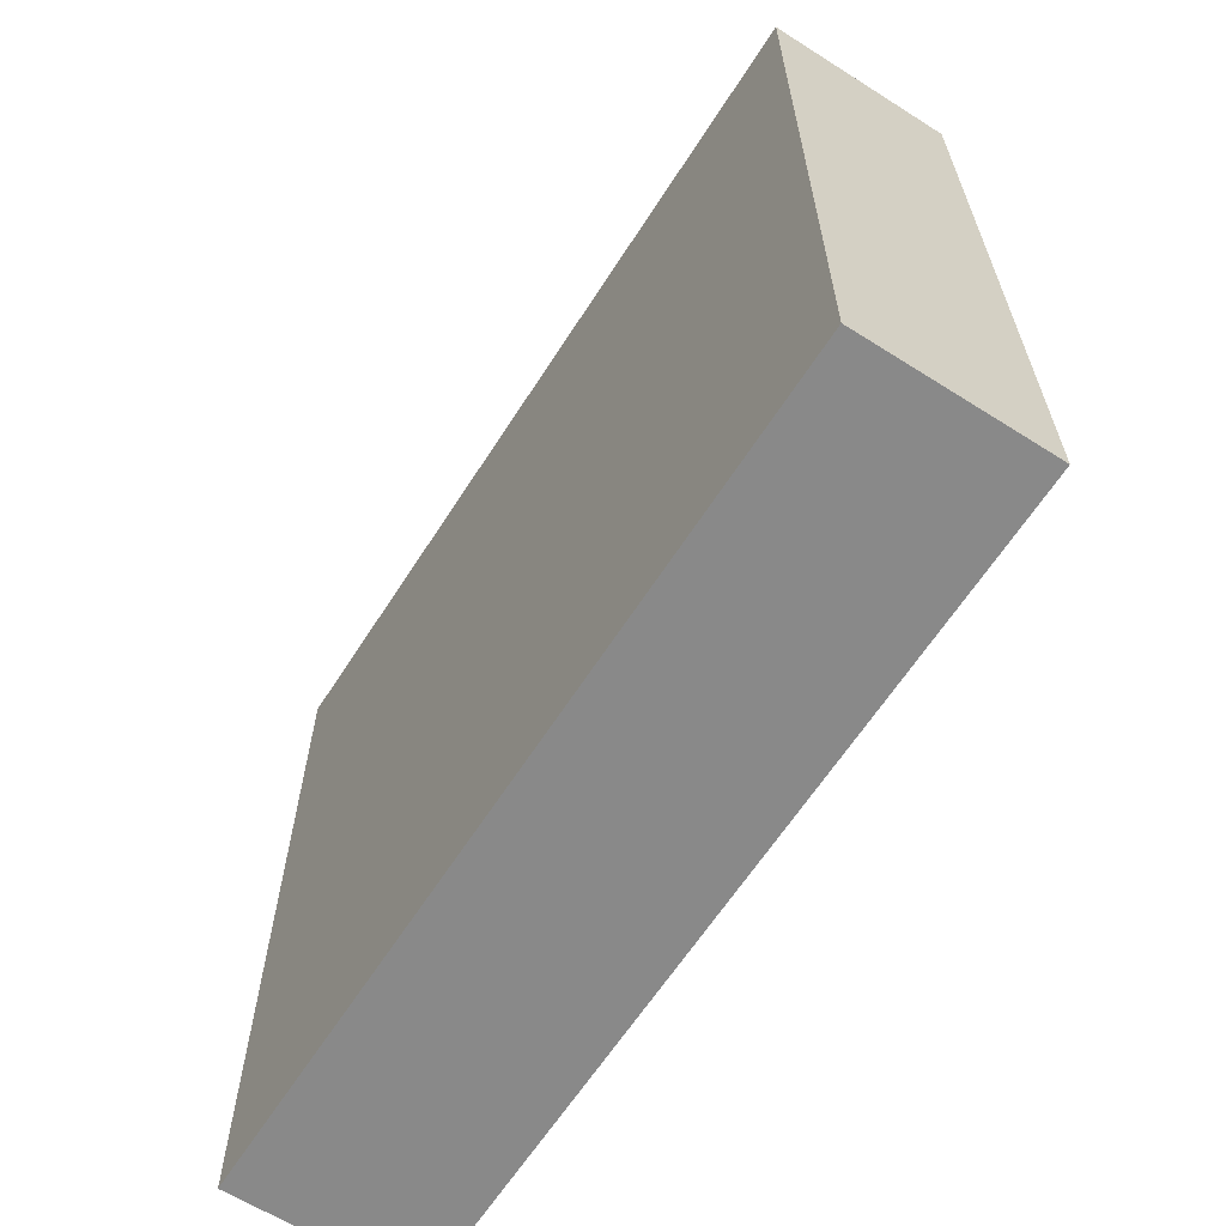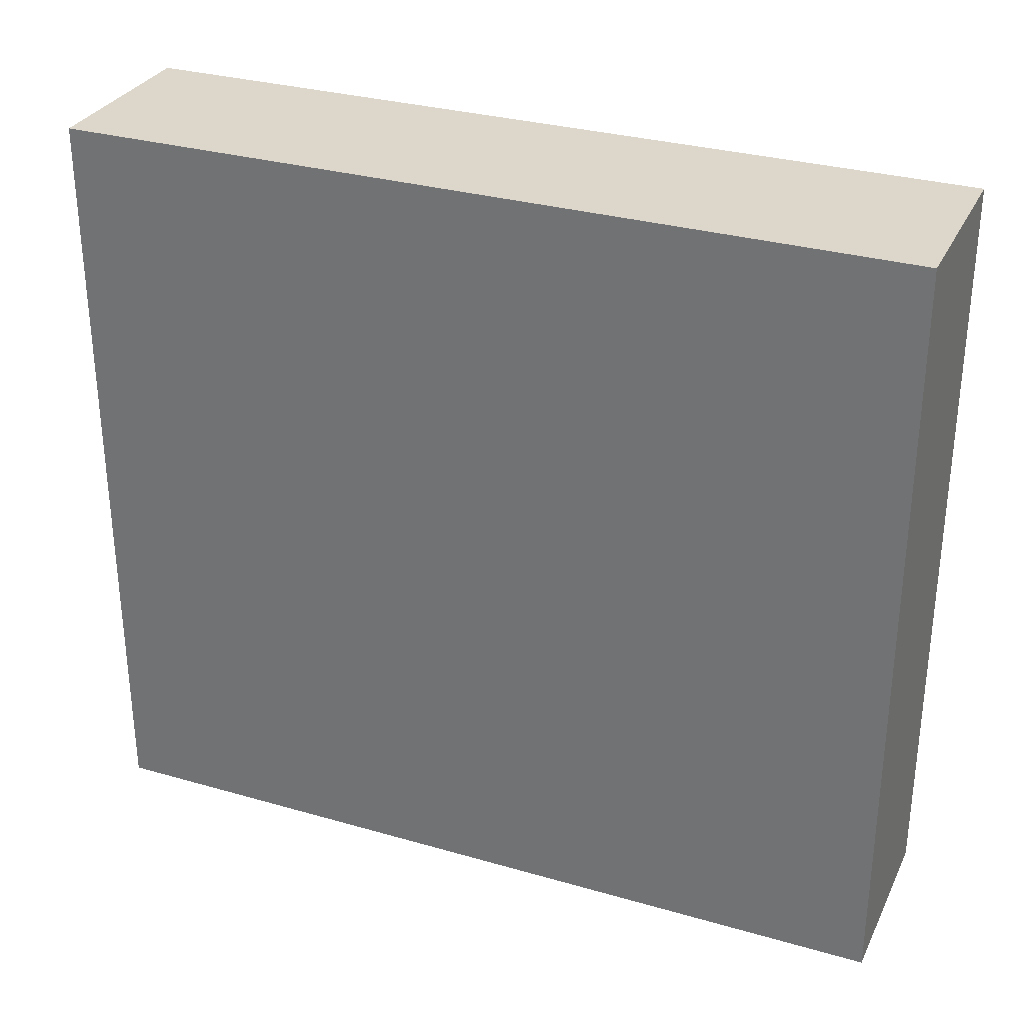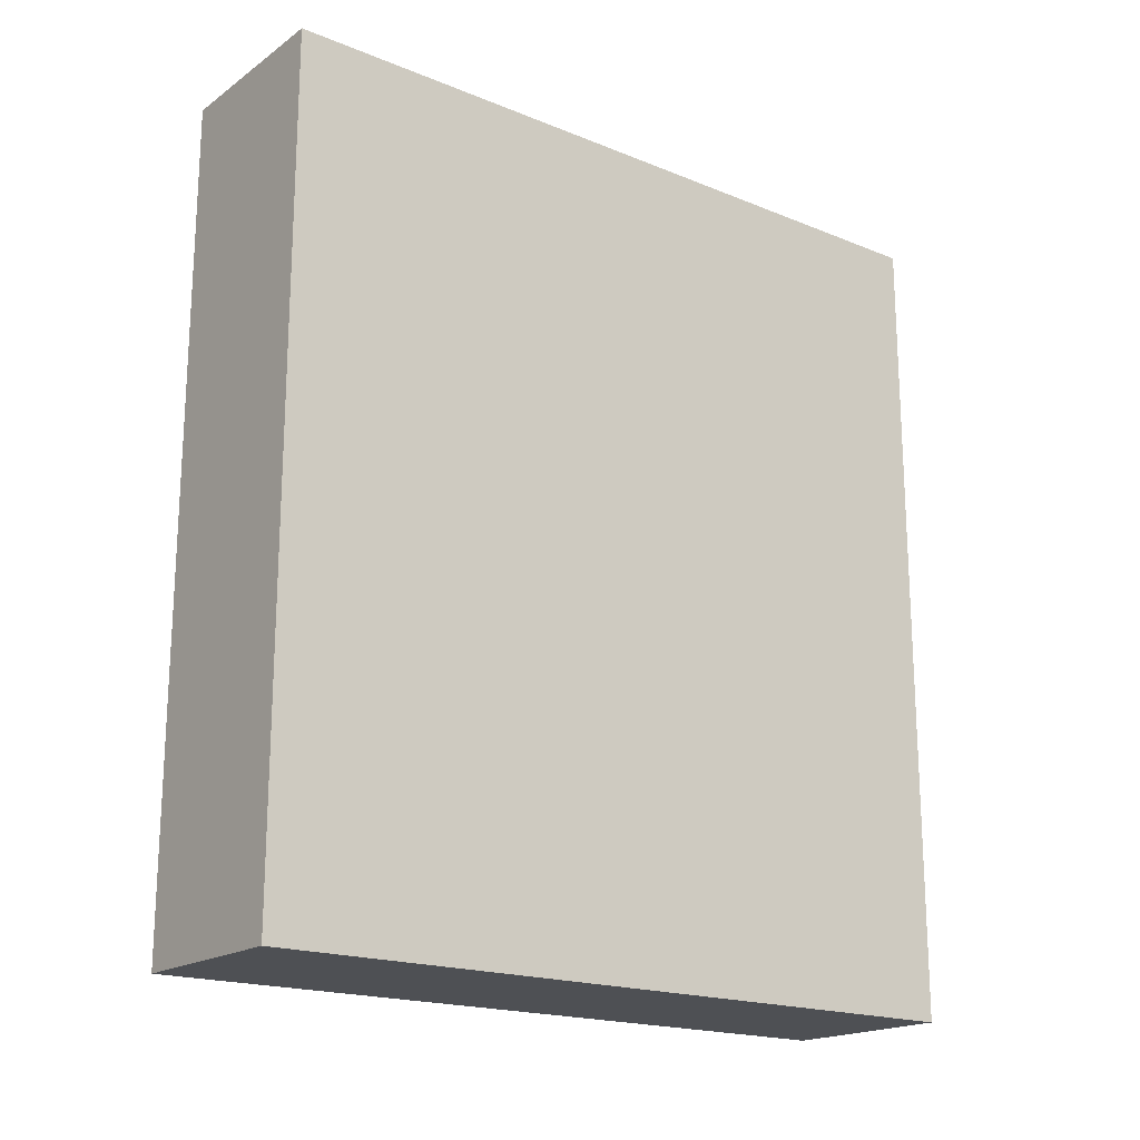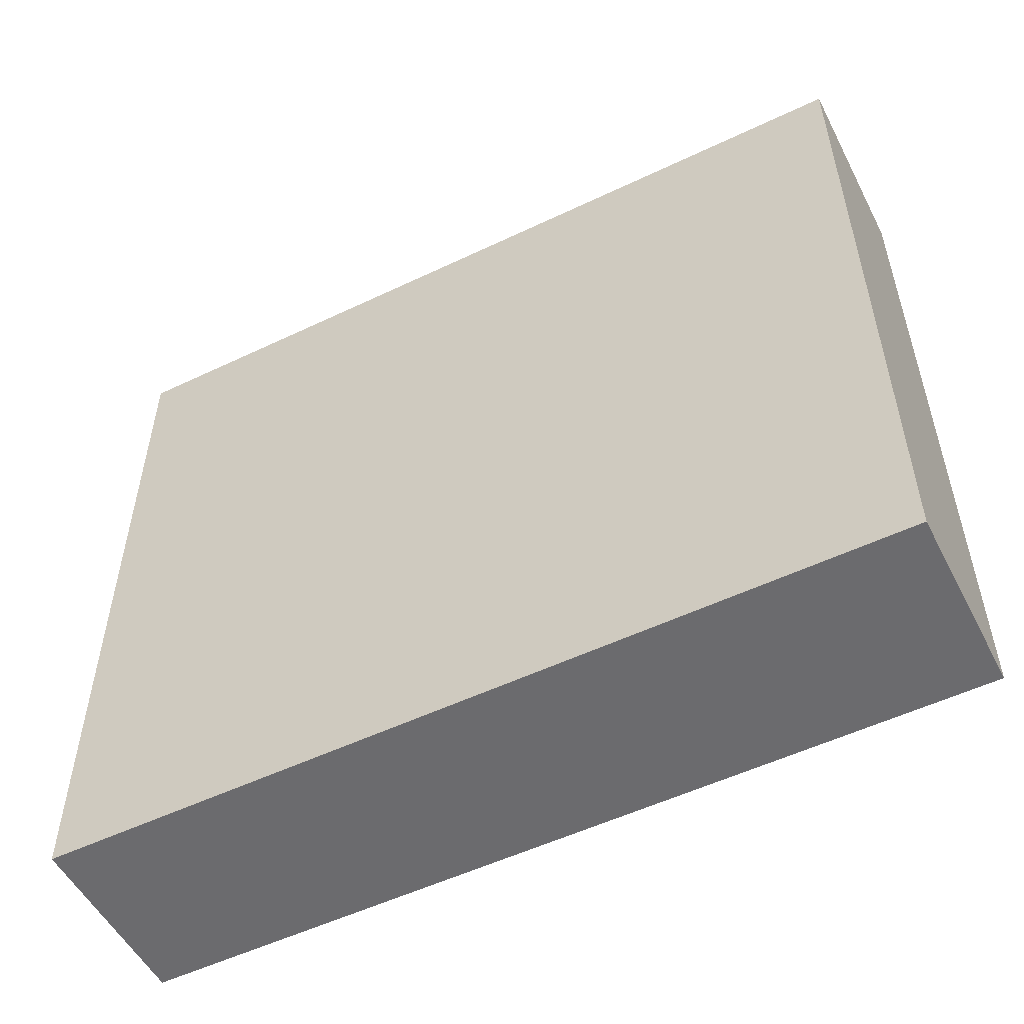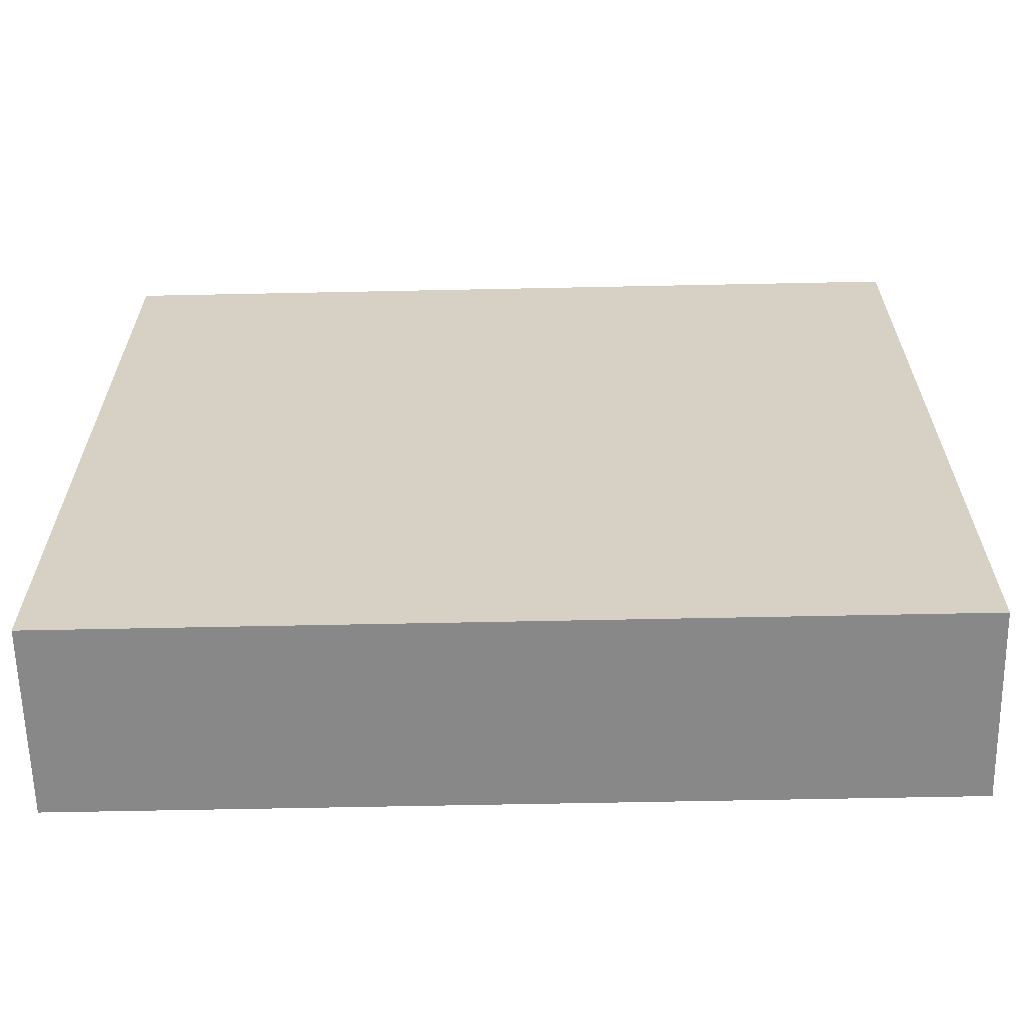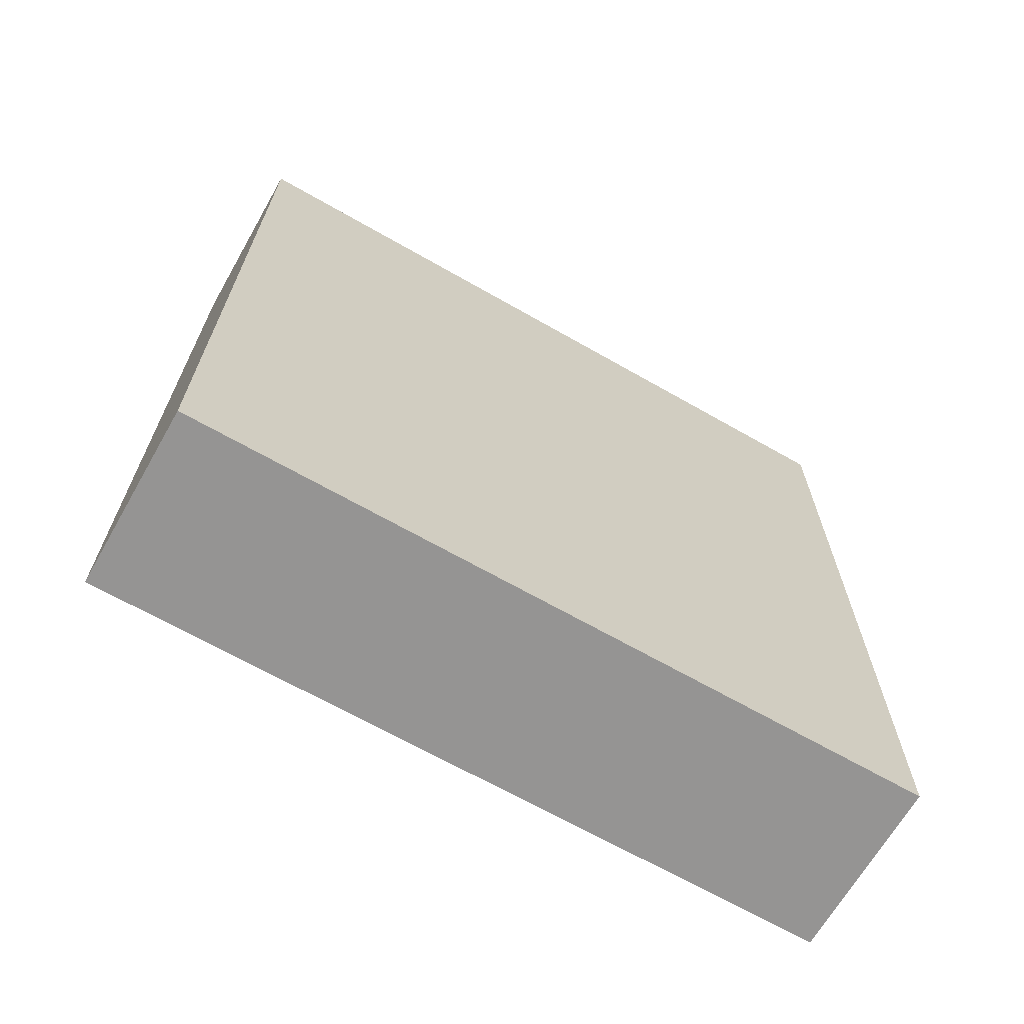
<metadata>
{"format":"obj","ext":"obj","renderer":"f3d","projection":"perspective","resolution":1024,"background":"white","views":[{"elev":-63.2,"azim":147.4,"up":"+Z"},{"elev":30.8,"azim":-67.5,"up":"+Z"},{"elev":-18.7,"azim":-127.7,"up":"+Y"},{"elev":-53.5,"azim":117.0,"up":"+Z"},{"elev":-62.8,"azim":91.2,"up":"+Z"},{"elev":-67.2,"azim":-119.8,"up":"+Y"}]}
</metadata>
<code>
o Cube_Cube.001
v -0.7879 6.519 2.951
v -0.7879 6.519 -2.978
v -0.7879 0.003137 2.951
v 0.6513 6.519 -2.978
v -0.7879 0.003138 -2.978
v 0.6513 6.519 2.951
v 0.6513 0.003138 -2.978
v 0.6513 0.003137 2.951
f 1 2 3
f 2 4 5
f 4 6 7
f 6 1 8
f 3 5 8
f 4 1 6
f 2 5 3
f 4 7 5
f 6 8 7
f 1 3 8
f 5 7 8
f 2 1 4

</code>
